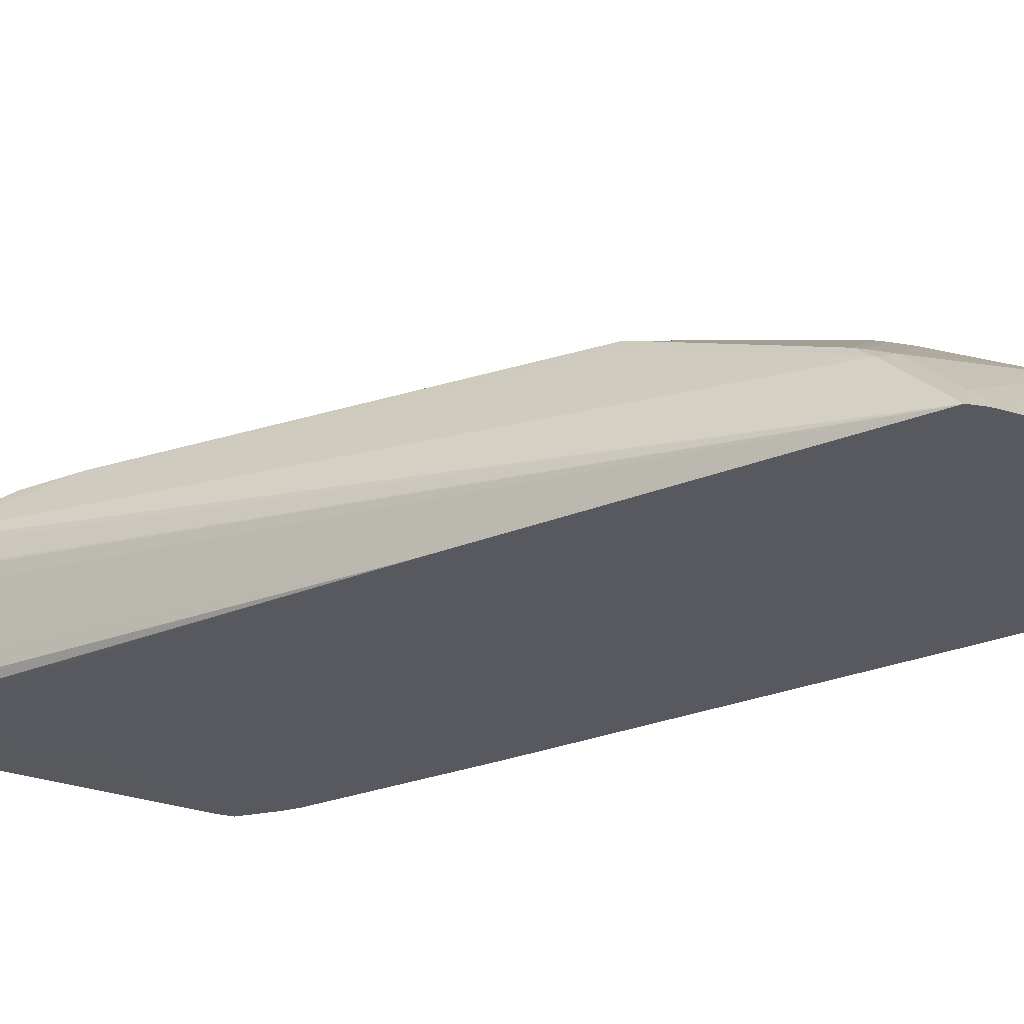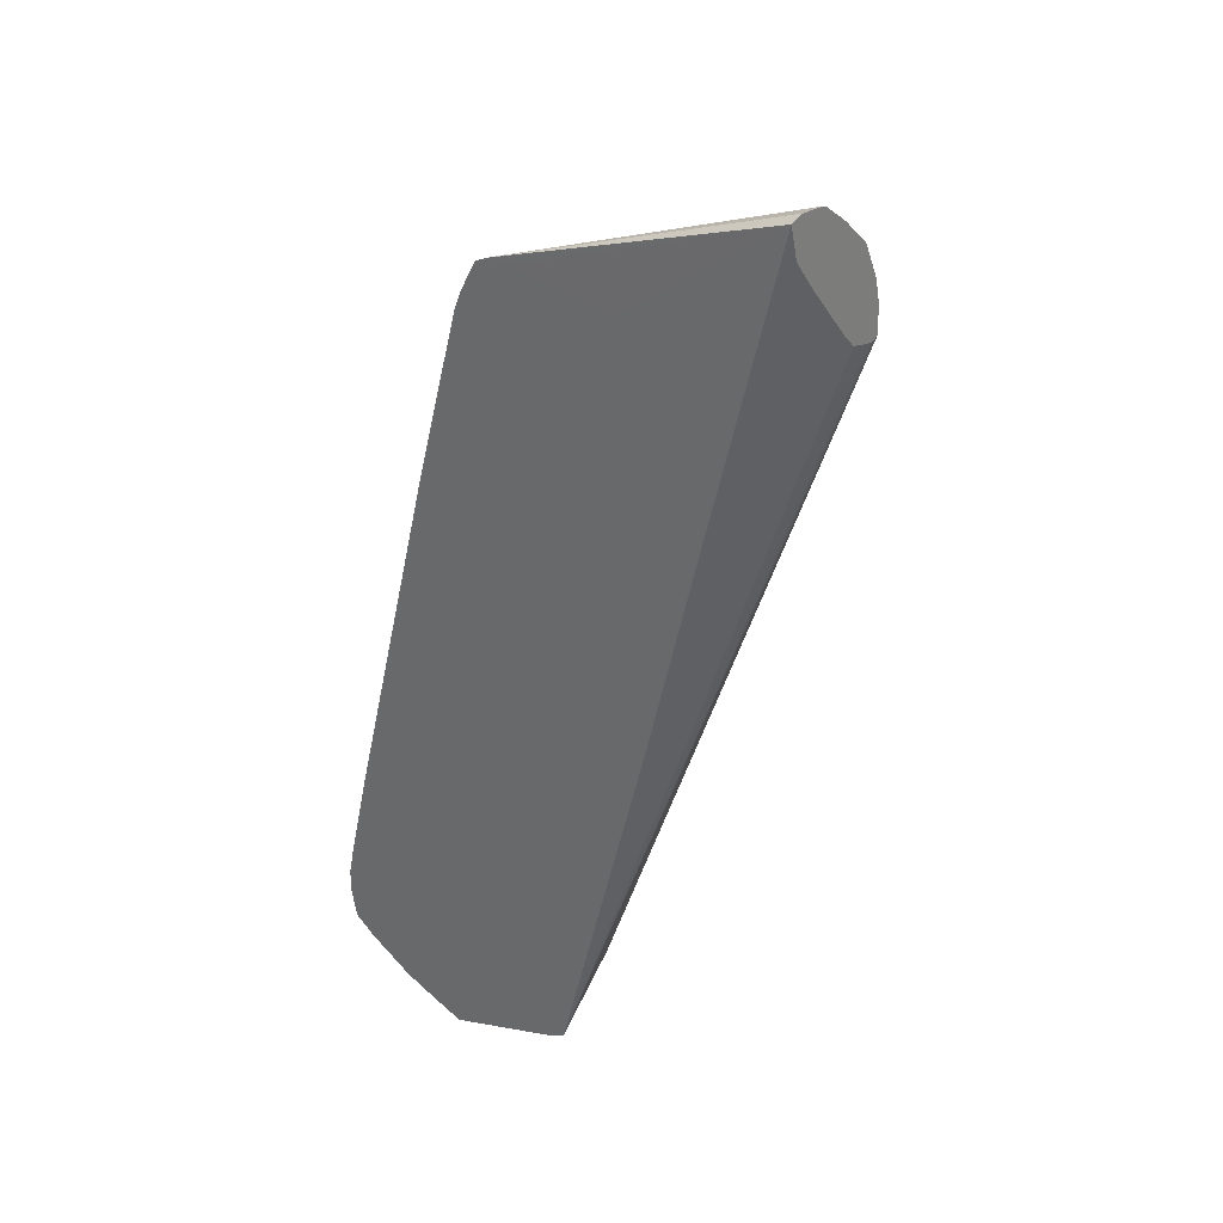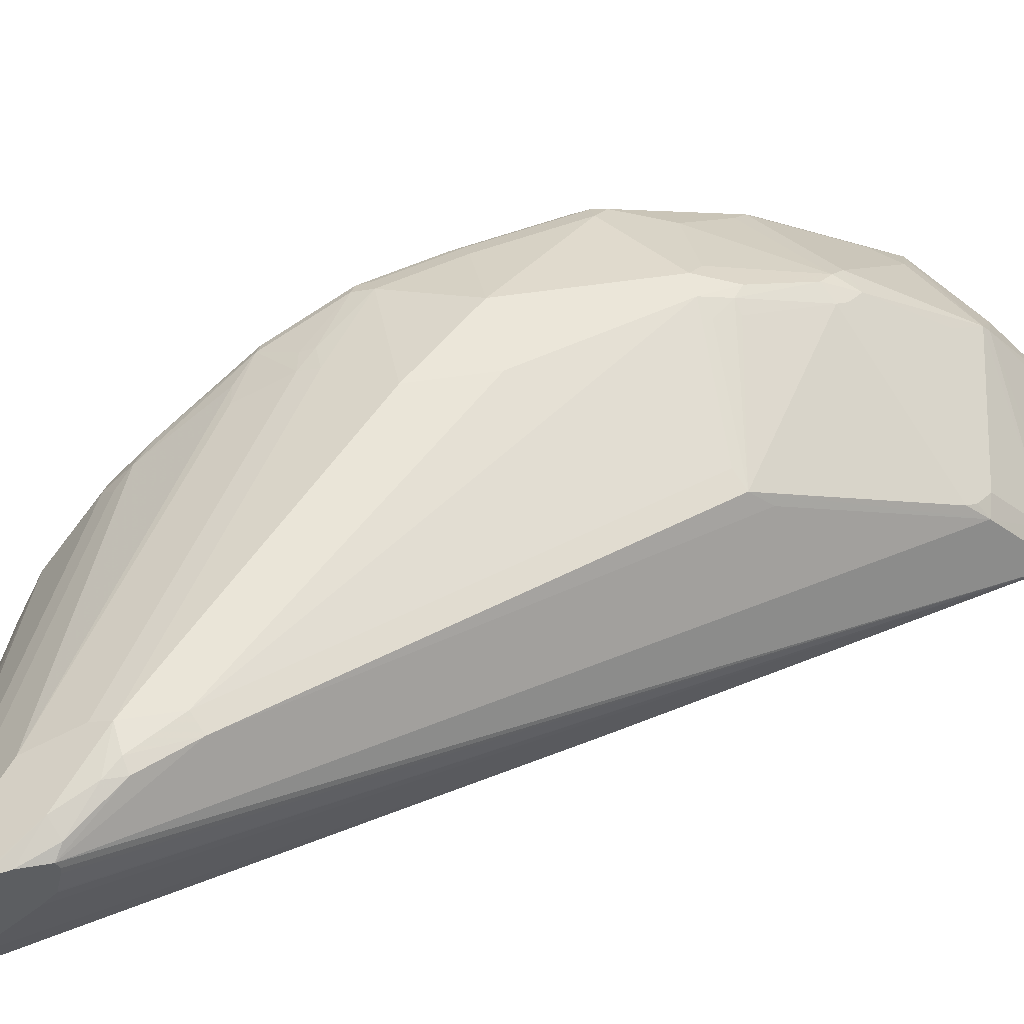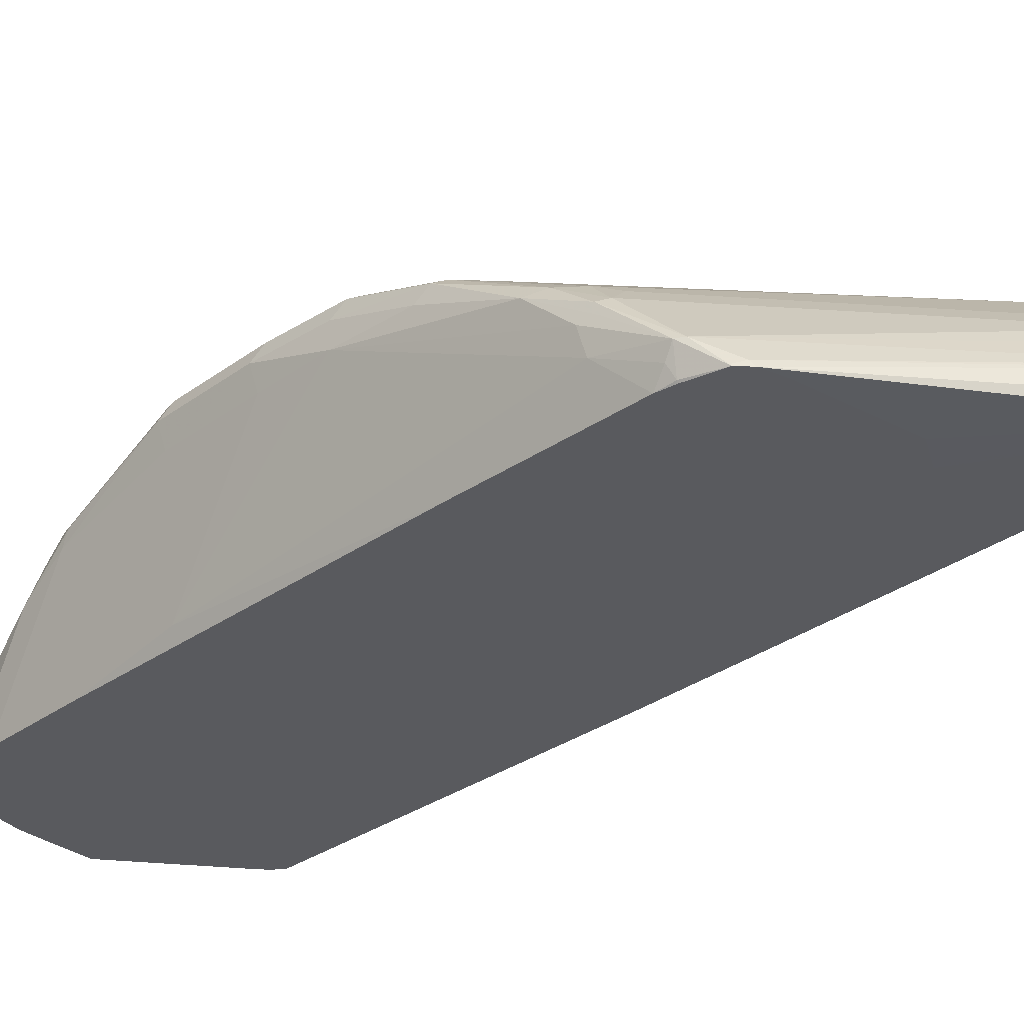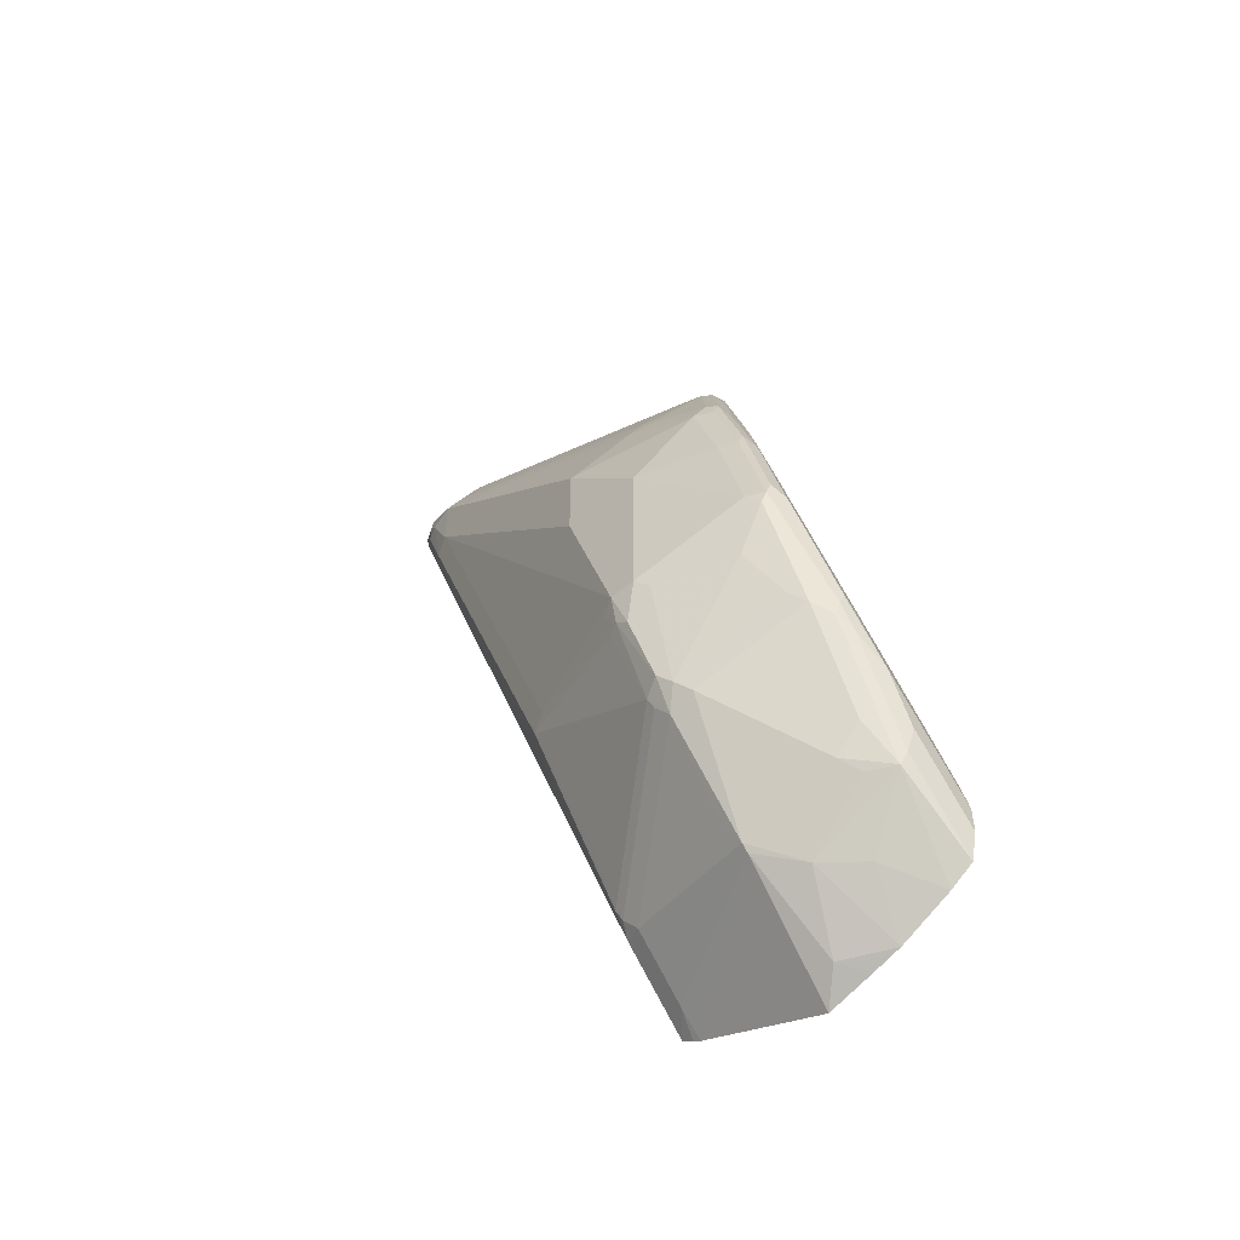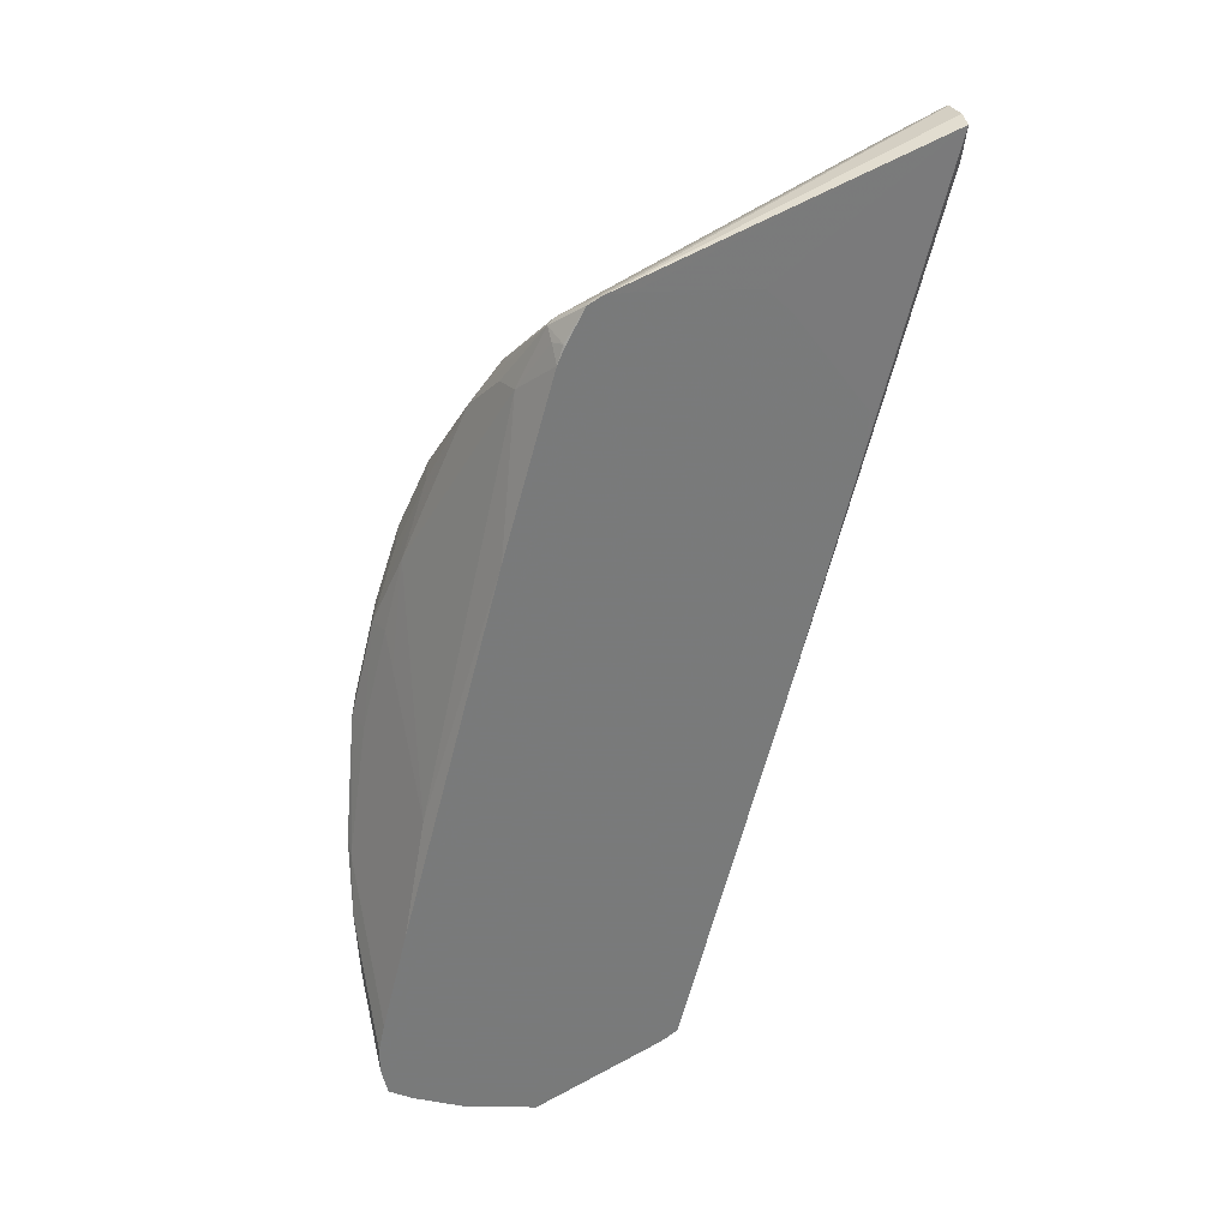
<metadata>
{"format":"obj","ext":"obj","renderer":"f3d","projection":"perspective","resolution":1024,"background":"white","views":[{"elev":-30.3,"azim":134.4,"up":"+Y"},{"elev":30.8,"azim":40.7,"up":"+Z"},{"elev":47.7,"azim":79.9,"up":"+Y"},{"elev":-31.8,"azim":-30.2,"up":"+Y"},{"elev":-52.7,"azim":-137.6,"up":"+Z"},{"elev":32.0,"azim":-17.3,"up":"+Z"}]}
</metadata>
<code>
v 0.5303 0.3465 -0.07661
v 0.5303 0.3354 -0.08021
v 0.5303 0.3668 -0.07799
v 0.281 0.3348 -0.1674
v 0.5303 0.3423 -0.1061
v 0.3014 0.3348 -0.1674
v 0.393 0.3348 -0.1777
v 0.396 0.3348 -0.1806
v 0.4104 0.3348 -0.1951
v 0.4134 0.3348 -0.1981
v 0.4735 0.3348 -0.2805
v 0.4716 0.3348 -0.3043
v 0.4665 0.3348 -0.3272
v 0.4636 0.3348 -0.3402
v 0.4432 0.3348 -0.4218
v 0.4228 0.3348 -0.5033
v 0.5303 0.3699 -0.07914
v 0.2785 0.3397 -0.1699
v 0.2701 0.3363 -0.1732
v 0.2703 0.3348 -0.1728
v 0.5303 0.3601 -0.1291
v 0.3414 0.3348 -0.809
v 0.5303 0.3974 -0.1732
v 0.5231 0.3804 -0.08832
v 0.512 0.3872 -0.09682
v 0.2548 0.3567 -0.1886
v 0.5303 0.3877 -0.092
v 0.2497 0.3567 -0.1936
v 0.2548 0.3363 -0.1987
v 0.2555 0.3348 -0.1998
v 0.332 0.3348 -0.8151
v 0.3261 0.3533 -0.8016
v 0.3414 0.3872 -0.7566
v 0.5303 0.4333 -0.1846
v 0.5303 0.428 -0.1872
v 0.5303 0.4233 -0.1867
v 0.5303 0.4081 -0.1832
v 0.5303 0.4079 -0.1831
v 0.5303 0.4067 -0.1825
v 0.5163 0.4144 -0.1155
v 0.5027 0.4008 -0.1087
v 0.2378 0.4008 -0.231
v 0.2293 0.3974 -0.2344
v 0.5303 0.3923 -0.0956
v 0.2497 0.3465 -0.2013
v 0.231 0.3872 -0.231
v 0.2242 0.3872 -0.2446
v 0.2293 0.3668 -0.2421
v 0.2497 0.3348 -0.2129
v 0.3261 0.3348 -0.818
v 0.214 0.4178 -0.7897
v 0.214 0.4229 -0.7846
v 0.3261 0.394 -0.7608
v 0.3362 0.3974 -0.7489
v 0.3396 0.4008 -0.7404
v 0.36 0.4619 -0.5978
v 0.3617 0.4483 -0.6139
v 0.4823 0.4619 -0.2718
v 0.4993 0.4585 -0.2293
v 0.5231 0.4416 -0.1902
v 0.5303 0.4328 -0.1626
v 0.5303 0.4144 -0.1155
v 0.4959 0.4348 -0.1562
v 0.4619 0.4416 -0.1699
v 0.2514 0.4144 -0.2378
v 0.2378 0.4212 -0.2514
v 0.2217 0.4229 -0.265
v 0.2089 0.4178 -0.2752
v 0.163 0.4483 -0.4076
v 0.1478 0.3465 -0.5681
v 0.2089 0.3348 -0.3556
v 0.2242 0.3348 -0.8588
v 0.2038 0.3533 -0.8423
v 0.1834 0.394 -0.8016
v 0.2242 0.4348 -0.7608
v 0.1325 0.4025 -0.7642
v 0.1427 0.4152 -0.754
v 0.2038 0.4764 -0.6929
v 0.2242 0.4755 -0.6997
v 0.2344 0.4789 -0.6878
v 0.2378 0.4823 -0.6793
v 0.3396 0.4212 -0.6997
v 0.2548 0.4993 -0.6164
v 0.2446 0.5044 -0.6139
v 0.2582 0.5027 -0.5978
v 0.3464 0.4687 -0.5909
v 0.4687 0.4687 -0.265
v 0.4891 0.4636 -0.2268
v 0.4993 0.4585 -0.2141
v 0.5095 0.4483 -0.1834
v 0.5303 0.4284 -0.145
v 0.5303 0.4176 -0.1219
v 0.5299 0.428 -0.1427
v 0.5163 0.4348 -0.1562
v 0.4619 0.4619 -0.2106
v 0.4687 0.4483 -0.1834
v 0.2378 0.4619 -0.3125
v 0.2191 0.4585 -0.3159
v 0.197 0.4619 -0.3329
v 0.1885 0.4585 -0.3363
v 0.1834 0.4483 -0.3465
v 0.1427 0.4687 -0.4687
v 0.1478 0.4483 -0.4662
v 0.1478 0.428 -0.4865
v 0.1478 0.4076 -0.5069
v 0.1274 0.3465 -0.6495
v 0.1274 0.3348 -0.6612
v 0.1884 0.3348 -0.8483
v 0.166 0.3348 -0.8413
v 0.1529 0.3719 -0.805
v 0.1121 0.3923 -0.7642
v 0.1223 0.4152 -0.7336
v 0.1223 0.456 -0.6521
v 0.214 0.484 -0.6827
v 0.2242 0.4891 -0.6725
v 0.2344 0.5044 -0.6216
v 0.2446 0.5095 -0.5909
v 0.4687 0.4687 -0.2242
v 0.265 0.5095 -0.5298
v 0.2853 0.5095 -0.4687
v 0.4823 0.4619 -0.2106
v 0.5303 0.4275 -0.1422
v 0.2378 0.4823 -0.3533
v 0.2191 0.4789 -0.3567
v 0.1766 0.4823 -0.3941
v 0.1682 0.4789 -0.3975
v 0.163 0.4687 -0.4076
v 0.1478 0.4789 -0.4586
v 0.1274 0.4789 -0.54
v 0.1223 0.4687 -0.5502
v 0.1274 0.4483 -0.5477
v 0.107 0.428 -0.6495
v 0.107 0.3465 -0.7311
v 0.107 0.3348 -0.7427
v 0.1253 0.3348 -0.821
v 0.107 0.3348 -0.809
v 0.107 0.3898 -0.754
v 0.1121 0.4432 -0.6623
v 0.1087 0.4416 -0.6521
v 0.1291 0.4823 -0.5502
v 0.1325 0.484 -0.5604
v 0.1325 0.4636 -0.6419
v 0.1529 0.484 -0.6011
v 0.214 0.5044 -0.6011
v 0.2242 0.5095 -0.5909
v 0.2853 0.5095 -0.4076
v 0.2446 0.4891 -0.3669
v 0.2217 0.484 -0.3669
v 0.1834 0.4891 -0.4076
v 0.1698 0.4823 -0.4076
v 0.1495 0.4823 -0.4687
v 0.107 0.4382 -0.6419
v 0.1019 0.4076 -0.6929
v 0.1019 0.3668 -0.7336
v 0.1019 0.3348 -0.7656
v 0.1039 0.3348 -0.7948
v 0.1019 0.3668 -0.754
v 0.1019 0.3872 -0.7336
v 0.107 0.4305 -0.6725
v 0.1427 0.4891 -0.5502
v 0.2242 0.5095 -0.4687
v 0.163 0.4891 -0.4687
v 0.1019 0.3348 -0.786
v 0.1019 0.3465 -0.7744
f 87 119 120
f 89 121 90
f 88 118 89
f 87 146 118
f 87 120 146
f 87 117 119
f 79 81 80
f 86 117 87
f 84 117 85
f 84 116 117
f 84 115 116
f 81 84 83
f 81 115 84
f 102 128 129
f 79 115 81
f 87 118 88
f 89 118 121
f 97 123 99
f 90 94 93
f 102 126 128
f 79 114 115
f 102 127 126
f 101 127 102
f 100 127 101
f 100 126 127
f 99 126 100
f 99 125 126
f 99 124 125
f 99 123 124
f 97 99 98
f 95 147 123
f 95 118 147
f 95 121 118
f 92 122 93
f 91 93 122
f 90 93 91
f 90 121 94
f 78 114 79
f 69 102 103
f 78 113 142
f 66 99 67
f 66 98 99
f 64 98 66
f 64 97 98
f 64 123 97
f 64 95 123
f 64 96 95
f 67 99 100
f 64 66 65
f 63 121 95
f 63 94 121
f 62 93 94
f 62 92 93
f 61 90 91
f 102 129 130
f 60 90 61
f 63 95 96
f 67 100 68
f 68 100 101
f 68 101 69
f 77 113 78
f 77 112 113
f 77 111 112
f 76 111 77
f 74 111 76
f 74 110 111
f 74 109 110
f 73 109 74
f 73 108 109
f 72 108 73
f 70 107 71
f 70 106 107
f 70 105 106
f 69 105 70
f 69 104 105
f 69 103 104
f 69 101 102
f 78 142 114
f 102 130 131
f 129 140 130
f 103 131 104
f 140 151 162
f 139 153 152
f 139 159 153
f 138 159 139
f 137 159 138
f 137 153 159
f 137 158 153
f 140 162 160
f 137 157 158
f 136 156 137
f 133 155 134
f 132 152 153
f 132 155 133
f 132 154 155
f 132 153 154
f 130 132 131
f 137 156 157
f 140 160 141
f 141 160 145
f 141 145 144
f 160 162 161
f 156 164 157
f 156 163 164
f 153 155 154
f 153 163 155
f 153 164 163
f 153 157 164
f 153 158 157
f 149 151 150
f 149 162 151
f 149 161 162
f 147 149 148
f 146 161 149
f 146 149 147
f 145 160 161
f 141 143 142
f 141 144 143
f 130 152 132
f 102 131 103
f 130 139 152
f 60 89 90
f 113 140 141
f 113 139 140
f 113 138 139
f 111 113 112
f 111 138 113
f 111 137 138
f 111 136 137
f 113 141 142
f 111 135 136
f 109 135 110
f 106 134 107
f 106 133 134
f 106 132 133
f 104 106 105
f 104 132 106
f 104 131 132
f 110 135 111
f 114 142 143
f 114 143 144
f 114 144 116
f 129 151 140
f 128 151 129
f 126 151 128
f 126 150 151
f 125 148 149
f 125 150 126
f 125 149 150
f 124 148 125
f 123 148 124
f 123 147 148
f 118 146 147
f 117 146 120
f 117 161 146
f 117 145 161
f 116 145 117
f 116 144 145
f 114 116 115
f 130 140 139
f 59 89 60
f 117 120 119
f 58 88 59
f 4 13 12
f 4 14 13
f 4 15 14
f 4 16 15
f 4 22 16
f 4 31 22
f 4 50 31
f 4 12 11
f 4 72 50
f 4 109 108
f 4 135 109
f 4 136 135
f 4 156 136
f 4 163 156
f 4 155 163
f 4 134 155
f 4 108 72
f 4 11 10
f 4 10 9
f 4 9 8
f 22 33 34
f 22 32 33
f 22 31 32
f 20 29 30
f 20 28 29
f 20 26 28
f 19 26 20
f 18 26 19
f 17 27 24
f 17 26 18
f 17 25 26
f 17 24 25
f 16 23 21
f 16 22 23
f 5 16 21
f 4 7 6
f 4 8 7
f 4 107 134
f 22 34 35
f 4 71 107
f 4 30 49
f 1 44 27
f 1 62 44
f 1 92 62
f 1 122 92
f 1 91 122
f 1 61 91
f 1 34 61
f 1 27 17
f 1 35 34
f 1 37 36
f 1 39 38
f 1 23 39
f 1 21 23
f 1 5 21
f 1 2 5
f 59 88 89
f 1 36 35
f 1 17 3
f 1 3 4
f 1 4 2
f 4 20 30
f 4 19 20
f 4 18 19
f 3 18 4
f 3 17 18
f 2 16 5
f 2 15 16
f 2 14 15
f 2 13 14
f 2 12 13
f 2 11 12
f 2 10 11
f 2 9 10
f 2 8 9
f 2 7 8
f 2 6 7
f 2 4 6
f 4 49 71
f 22 35 36
f 1 38 37
f 22 37 38
f 52 74 76
f 52 75 53
f 51 74 52
f 51 73 74
f 51 72 73
f 50 72 51
f 48 71 49
f 52 76 77
f 48 70 71
f 47 69 48
f 47 68 69
f 46 68 47
f 45 48 49
f 43 68 46
f 43 67 68
f 42 67 43
f 48 69 70
f 52 77 78
f 52 78 79
f 52 79 75
f 58 87 88
f 22 36 37
f 56 58 57
f 56 87 58
f 56 117 86
f 56 85 117
f 56 84 85
f 56 83 84
f 56 81 83
f 56 82 81
f 55 82 56
f 55 81 82
f 54 81 55
f 54 80 81
f 54 79 80
f 53 79 54
f 53 75 79
f 42 66 67
f 42 65 66
f 56 86 87
f 40 65 42
f 29 49 30
f 29 45 49
f 28 48 45
f 28 47 48
f 28 46 47
f 28 43 46
f 28 45 29
f 31 50 32
f 27 44 40
f 26 42 43
f 26 41 42
f 25 41 26
f 24 41 25
f 24 27 40
f 22 38 39
f 40 42 41
f 26 43 28
f 32 50 51
f 24 40 41
f 32 52 53
f 40 64 65
f 32 51 52
f 40 96 64
f 40 63 96
f 40 94 63
f 40 62 94
f 40 44 62
f 34 60 61
f 22 39 23
f 34 58 59
f 34 59 60
f 33 53 54
f 33 54 55
f 33 55 56
f 32 53 33
f 33 56 57
f 33 57 58
f 33 58 34

</code>
